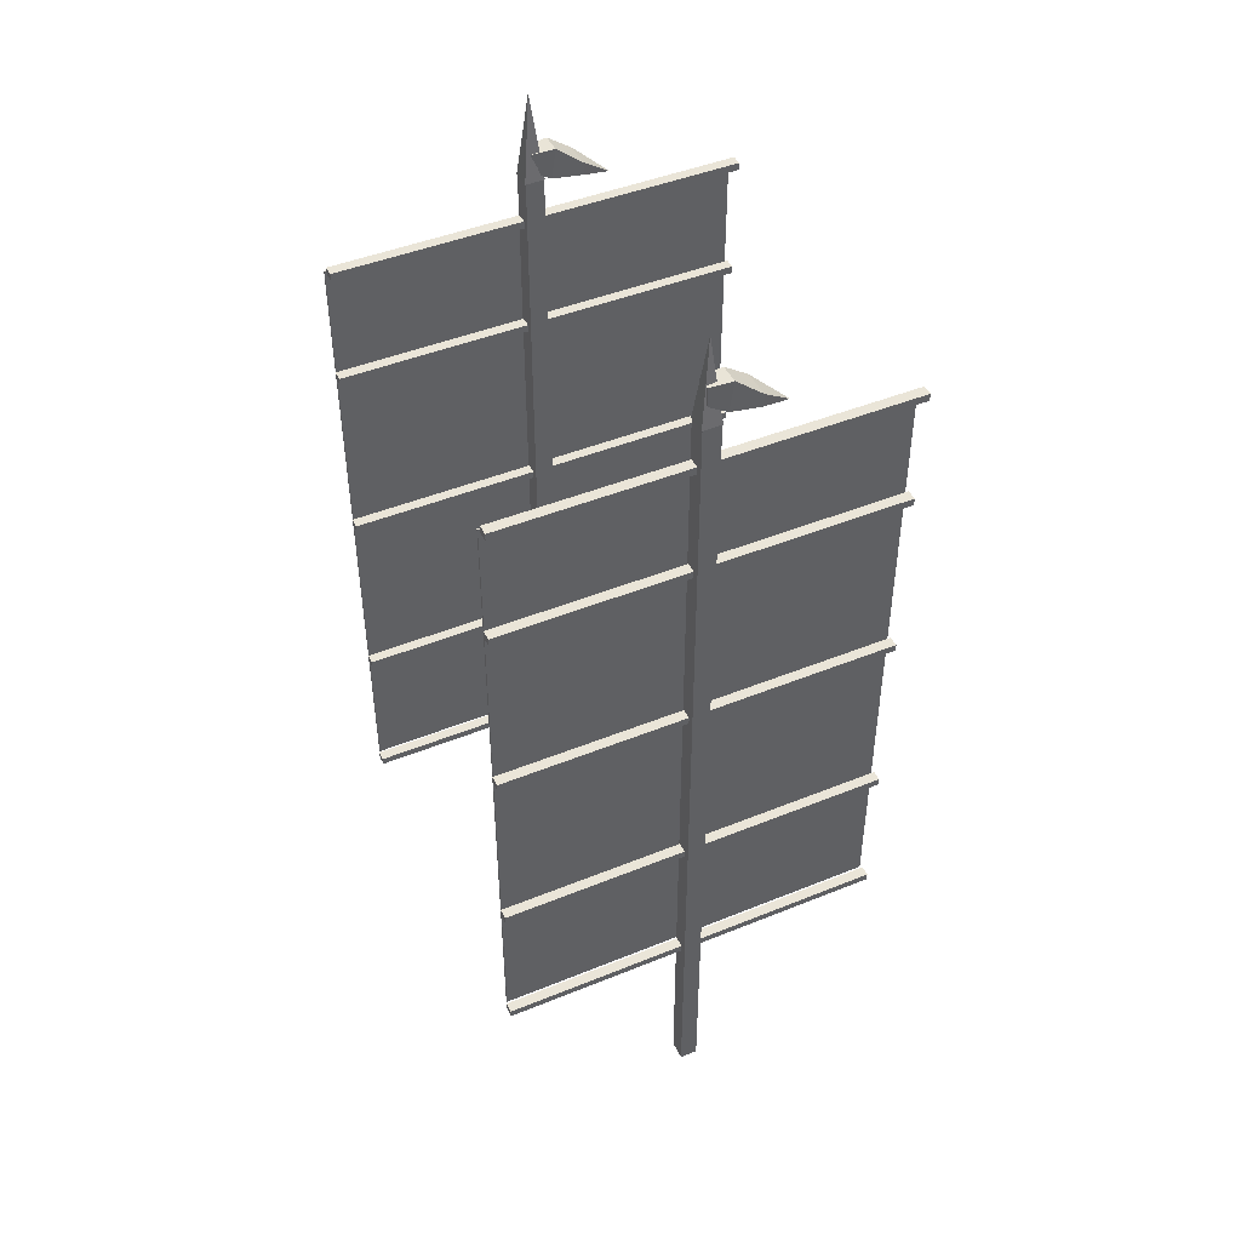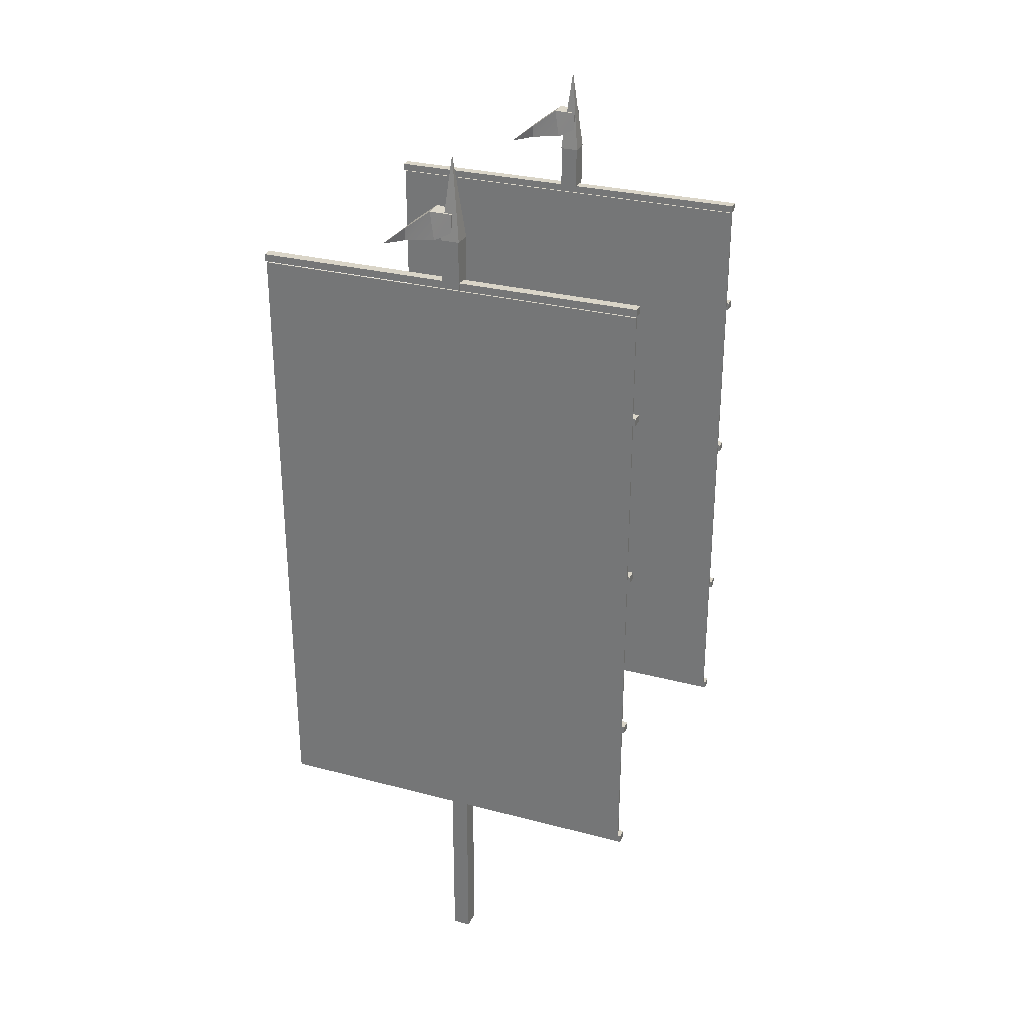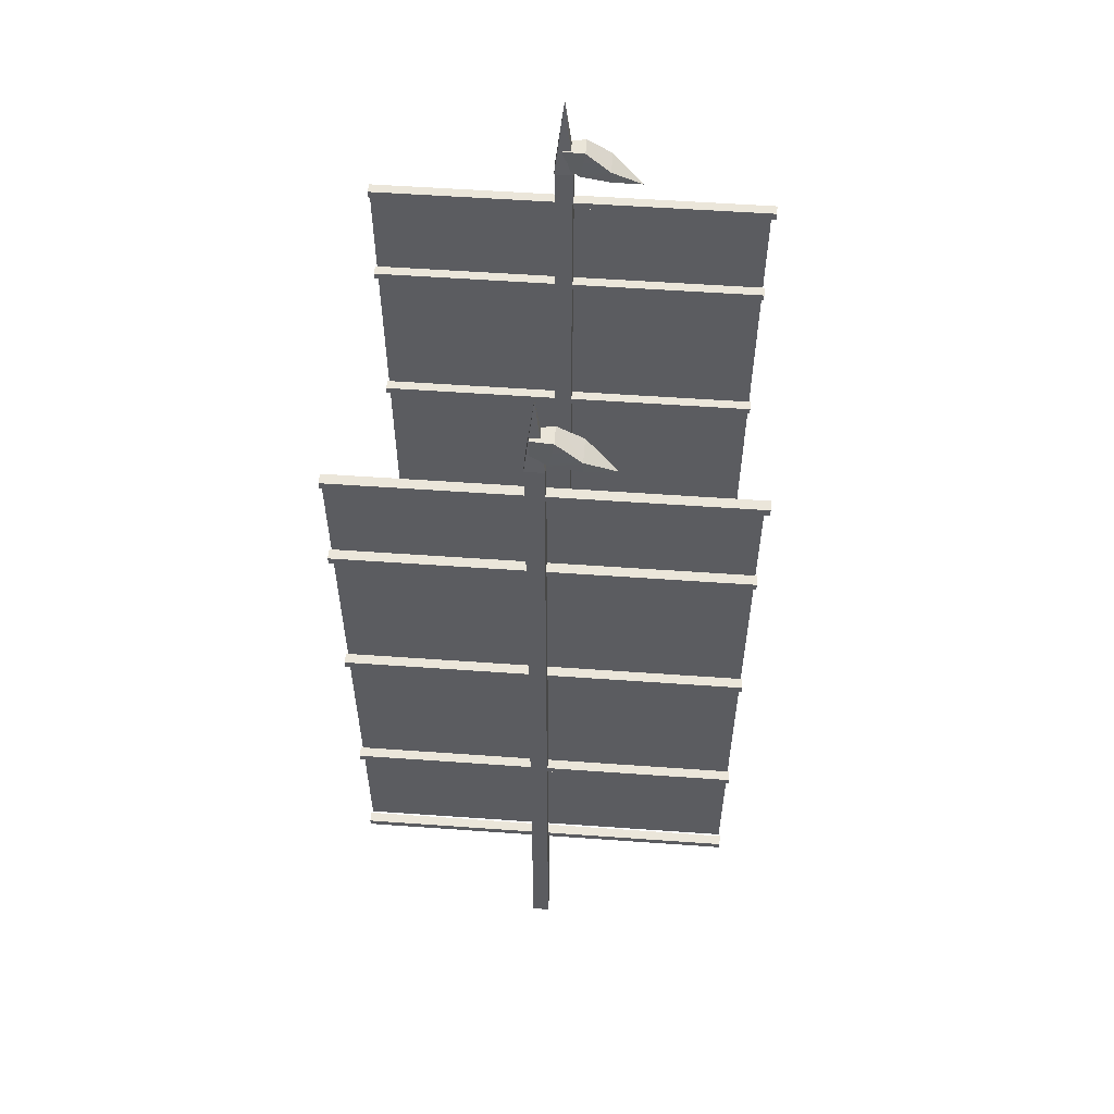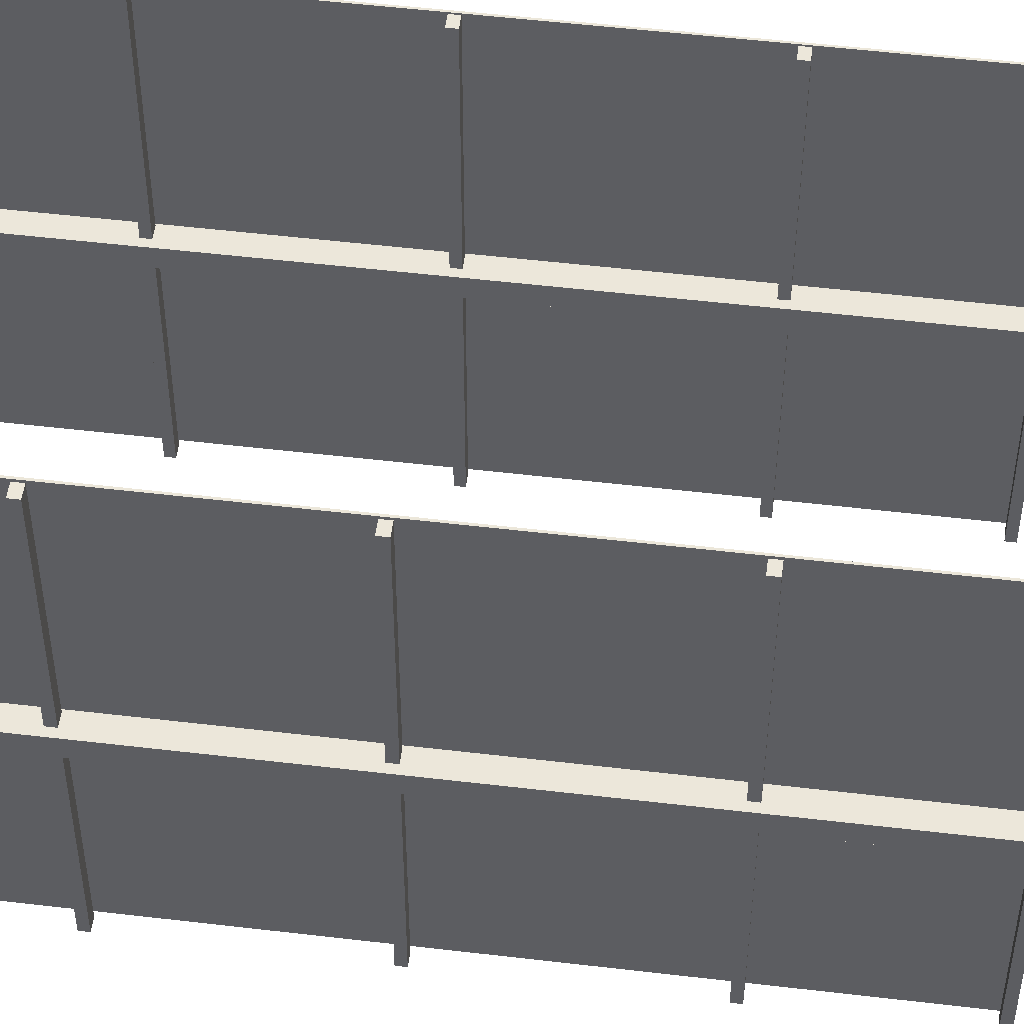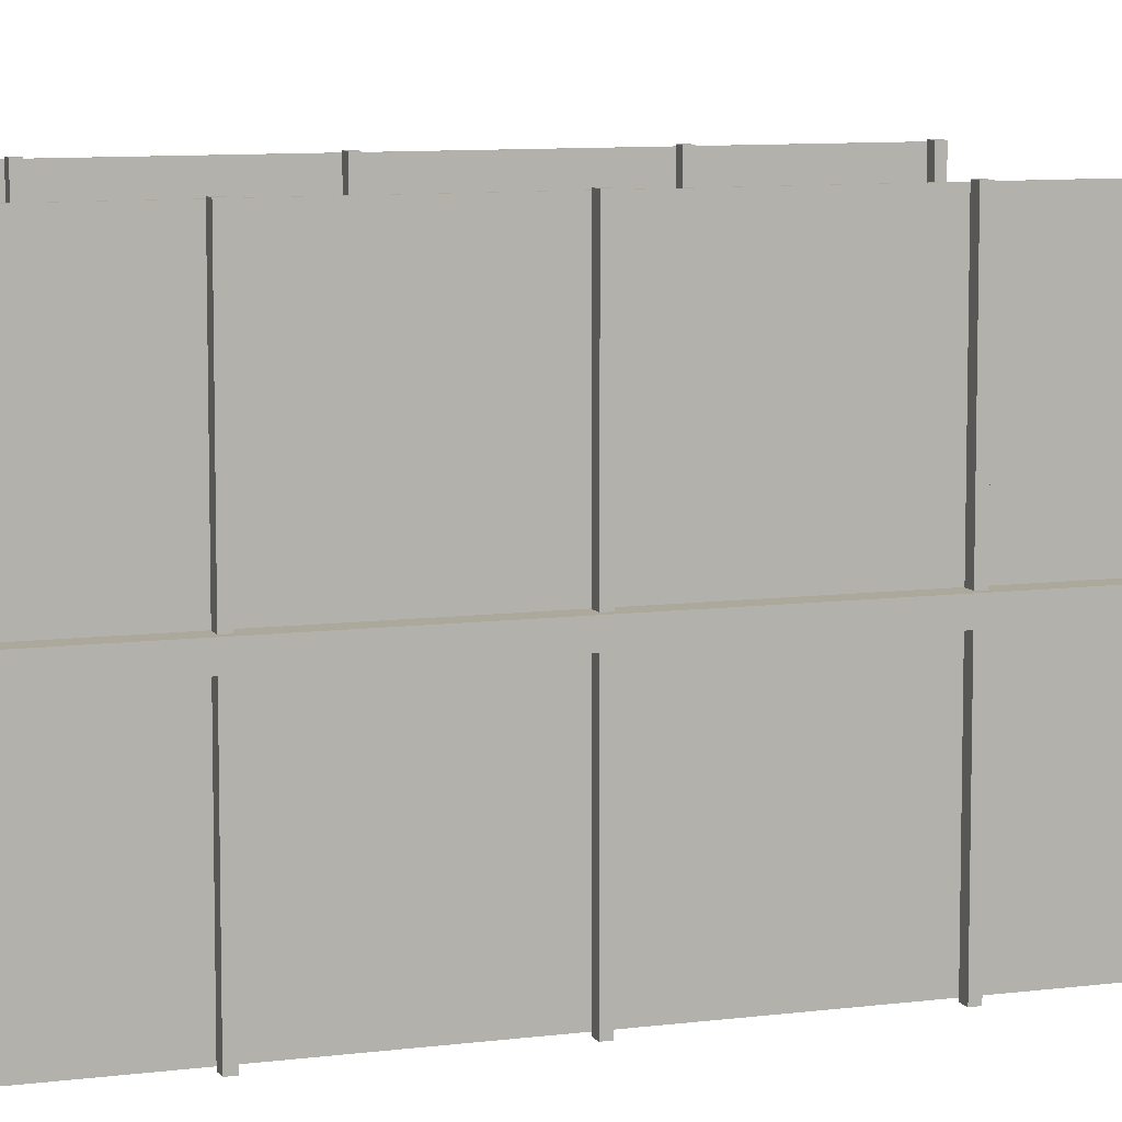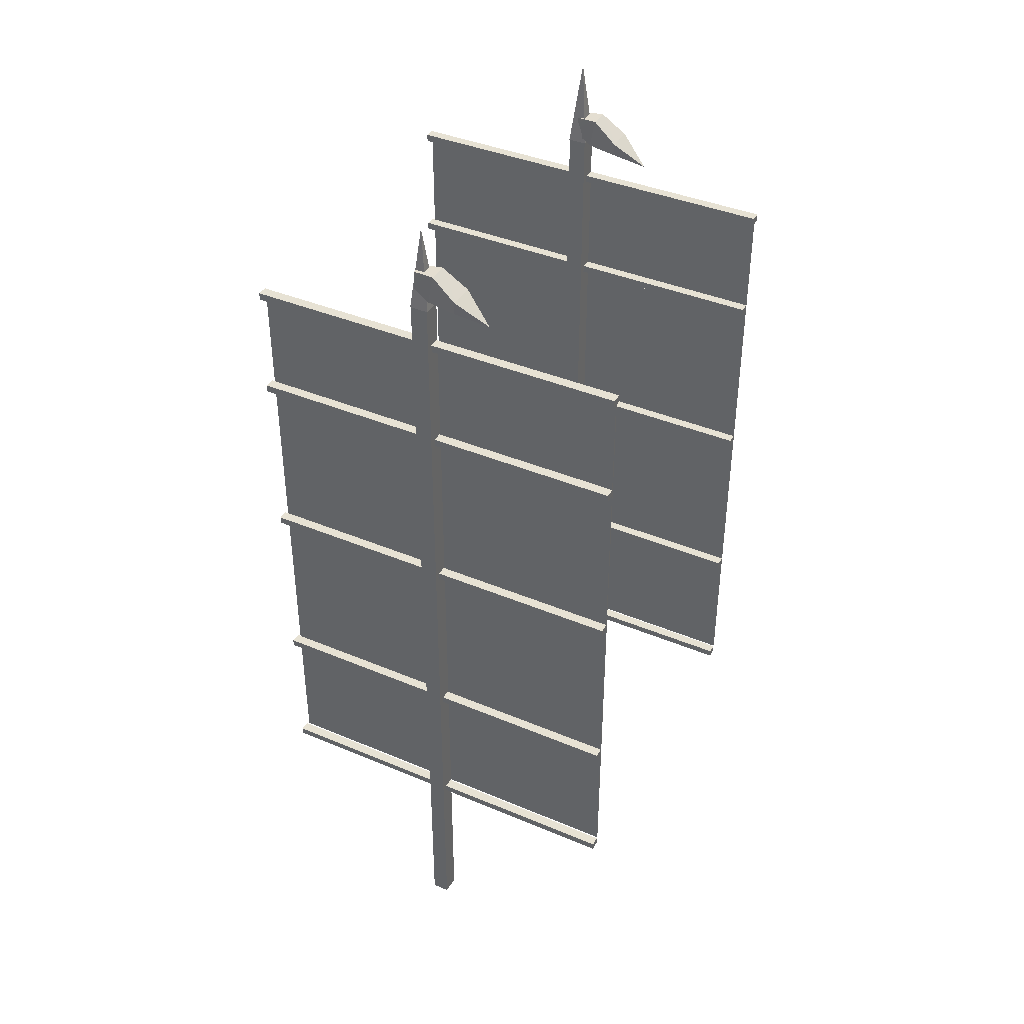
<metadata>
{"format":"obj","ext":"obj","renderer":"f3d","projection":"perspective","resolution":1024,"background":"white","views":[{"elev":45.5,"azim":-115.1,"up":"+Y"},{"elev":29.4,"azim":111.2,"up":"+Y"},{"elev":55.0,"azim":-85.7,"up":"+Y"},{"elev":52.1,"azim":-82.7,"up":"+Z"},{"elev":8.5,"azim":-109.8,"up":"+Z"},{"elev":39.8,"azim":-62.4,"up":"+Y"}]}
</metadata>
<code>
v -8.803 18.19 10.64
v -8.803 -16.1 10.64
v -8.708 18.19 10.64
v -8.708 -16.1 10.64
v -8.708 18.19 -10.77
v -8.708 -16.1 -10.77
v -8.803 18.19 -10.77
v -8.803 -16.1 -10.77
v -9.873 20.87 0.1605
v -9.882 -26.22 0.1605
v -8.859 20.87 0.1605
v -8.867 -26.22 0.1605
v -8.859 20.87 -0.7986
v -8.867 -26.22 -0.7986
v -9.873 20.87 -0.7986
v -9.882 -26.22 -0.7986
v -9.366 25.47 -0.3143
v -9.873 20.87 0.2013
v -9.366 25.47 -0.3143
v -8.859 20.87 0.2013
v -9.366 25.47 -0.3143
v -8.859 20.87 -0.8298
v -9.366 25.47 -0.3143
v -9.873 20.87 -0.8298
v -9.513 12.26 10.71
v -9.513 11.85 10.71
v -8.95 12.26 10.71
v -8.95 11.85 10.71
v -8.95 12.26 -10.86
v -8.95 11.85 -10.86
v -9.513 12.26 -10.86
v -9.513 11.85 -10.86
v -9.513 2.403 10.71
v -9.513 1.994 10.71
v -8.95 2.403 10.71
v -8.95 1.994 10.71
v -8.95 2.403 -10.86
v -8.95 1.994 -10.86
v -9.513 2.403 -10.86
v -9.513 1.994 -10.86
v -9.513 -7.883 10.71
v -9.513 -8.291 10.71
v -8.95 -7.883 10.71
v -8.95 -8.291 10.71
v -8.95 -7.883 -10.86
v -8.95 -8.291 -10.86
v -9.513 -7.883 -10.86
v -9.513 -8.291 -10.86
v -9.513 -16.03 10.71
v -9.513 -16.43 10.71
v -8.95 -16.03 10.71
v -8.95 -16.43 10.71
v -8.95 -16.03 -10.86
v -8.95 -16.43 -10.86
v -9.513 -16.03 -10.86
v -9.513 -16.43 -10.86
v -9.513 18.55 10.86
v -9.513 18.14 10.86
v -8.95 18.55 10.86
v -8.95 18.14 10.86
v -8.95 18.55 -10.71
v -8.95 18.14 -10.71
v -9.513 18.55 -10.71
v -9.513 18.14 -10.71
v 9.947 18.94 10.64
v 9.947 -15.35 10.64
v 10.04 18.94 10.64
v 10.04 -15.35 10.64
v 10.04 18.94 -10.77
v 10.04 -15.35 -10.77
v 9.947 18.94 -10.77
v 9.947 -15.35 -10.77
v 8.877 21.62 0.1605
v 8.868 -25.47 0.1605
v 9.891 21.62 0.1605
v 9.883 -25.47 0.1605
v 9.891 21.62 -0.7986
v 9.883 -25.47 -0.7986
v 8.877 21.62 -0.7986
v 8.868 -25.47 -0.7986
v 9.384 26.22 -0.3143
v 8.877 21.62 0.2013
v 9.384 26.22 -0.3143
v 9.891 21.62 0.2013
v 9.384 26.22 -0.3143
v 9.891 21.62 -0.8298
v 9.384 26.22 -0.3143
v 8.877 21.62 -0.8298
v 9.237 13.01 10.71
v 9.237 12.6 10.71
v 9.8 13.01 10.71
v 9.8 12.6 10.71
v 9.8 13.01 -10.86
v 9.8 12.6 -10.86
v 9.237 13.01 -10.86
v 9.237 12.6 -10.86
v 9.237 3.153 10.71
v 9.237 2.744 10.71
v 9.8 3.153 10.71
v 9.8 2.744 10.71
v 9.8 3.153 -10.86
v 9.8 2.744 -10.86
v 9.237 3.153 -10.86
v 9.237 2.744 -10.86
v 9.237 -7.133 10.71
v 9.237 -7.541 10.71
v 9.8 -7.133 10.71
v 9.8 -7.541 10.71
v 9.8 -7.133 -10.86
v 9.8 -7.541 -10.86
v 9.237 -7.133 -10.86
v 9.237 -7.541 -10.86
v 9.237 -15.28 10.71
v 9.237 -15.68 10.71
v 9.8 -15.28 10.71
v 9.8 -15.68 10.71
v 9.8 -15.28 -10.86
v 9.8 -15.68 -10.86
v 9.237 -15.28 -10.86
v 9.237 -15.68 -10.86
v 9.237 19.3 10.86
v 9.237 18.89 10.86
v 9.8 19.3 10.86
v 9.8 18.89 10.86
v 9.8 19.3 -10.71
v 9.8 18.89 -10.71
v 9.237 19.3 -10.71
v 9.237 18.89 -10.71
v -9.953 23.17 0.6248
v -10.02 21.62 0.3613
v -8.887 23.17 0.6154
v -8.803 21.62 0.357
v -9.035 23.09 -0.5614
v -8.975 22.1 -0.5614
v -9.803 23.09 -0.575
v -9.854 22.1 -0.575
v -10.14 22.14 1.966
v -10.14 21.45 1.966
v -8.695 22.14 1.966
v -8.695 21.45 1.966
v -8.887 23.17 0.6154
v -8.803 21.62 0.357
v -9.953 23.17 0.6248
v -10.02 21.62 0.3613
v -9.449 20.76 3.641
v -9.449 20.76 3.641
v -9.449 20.76 3.641
v -9.449 20.76 3.641
v -8.695 22.14 1.966
v -8.695 21.45 1.966
v -10.14 22.14 1.966
v -10.14 21.45 1.966
v 8.88 23.17 0.7914
v 8.81 21.62 0.5279
v 9.946 23.17 0.782
v 10.03 21.62 0.5236
v 9.798 23.09 -0.3947
v 9.859 22.1 -0.3947
v 9.03 23.09 -0.4084
v 8.98 22.1 -0.4084
v 8.695 22.14 2.133
v 8.695 21.45 2.133
v 10.14 22.14 2.133
v 10.14 21.45 2.133
v 9.946 23.17 0.782
v 10.03 21.62 0.5236
v 8.88 23.17 0.7914
v 8.81 21.62 0.5279
v 9.385 20.76 3.807
v 9.385 20.76 3.807
v 9.385 20.76 3.807
v 9.385 20.76 3.807
v 10.14 22.14 2.133
v 10.14 21.45 2.133
v 8.695 22.14 2.133
v 8.695 21.45 2.133
g Regroup05
f 1 2 3
f 2 4 3
f 3 4 5
f 4 6 5
f 5 6 7
f 6 8 7
f 7 8 1
f 8 2 1
f 7 1 5
f 1 3 5
f 2 8 4
f 8 6 4
f 9 10 11
f 10 12 11
f 11 12 13
f 12 14 13
f 13 14 15
f 14 16 15
f 15 16 9
f 16 10 9
f 15 9 13
f 9 11 13
f 10 16 12
f 16 14 12
f 17 18 19
f 18 20 19
f 19 20 21
f 20 22 21
f 21 22 23
f 22 24 23
f 23 24 17
f 24 18 17
f 23 17 21
f 17 19 21
f 18 24 20
f 24 22 20
f 25 26 27
f 26 28 27
f 27 28 29
f 28 30 29
f 29 30 31
f 30 32 31
f 31 32 25
f 32 26 25
f 31 25 29
f 25 27 29
f 26 32 28
f 32 30 28
f 33 34 35
f 34 36 35
f 35 36 37
f 36 38 37
f 37 38 39
f 38 40 39
f 39 40 33
f 40 34 33
f 39 33 37
f 33 35 37
f 34 40 36
f 40 38 36
f 41 42 43
f 42 44 43
f 43 44 45
f 44 46 45
f 45 46 47
f 46 48 47
f 47 48 41
f 48 42 41
f 47 41 45
f 41 43 45
f 42 48 44
f 48 46 44
f 49 50 51
f 50 52 51
f 51 52 53
f 52 54 53
f 53 54 55
f 54 56 55
f 55 56 49
f 56 50 49
f 55 49 53
f 49 51 53
f 50 56 52
f 56 54 52
f 57 58 59
f 58 60 59
f 59 60 61
f 60 62 61
f 61 62 63
f 62 64 63
f 63 64 57
f 64 58 57
f 63 57 61
f 57 59 61
f 58 64 60
f 64 62 60
f 65 66 67
f 66 68 67
f 67 68 69
f 68 70 69
f 69 70 71
f 70 72 71
f 71 72 65
f 72 66 65
f 71 65 69
f 65 67 69
f 66 72 68
f 72 70 68
f 73 74 75
f 74 76 75
f 75 76 77
f 76 78 77
f 77 78 79
f 78 80 79
f 79 80 73
f 80 74 73
f 79 73 77
f 73 75 77
f 74 80 76
f 80 78 76
f 81 82 83
f 82 84 83
f 83 84 85
f 84 86 85
f 85 86 87
f 86 88 87
f 87 88 81
f 88 82 81
f 87 81 85
f 81 83 85
f 82 88 84
f 88 86 84
f 89 90 91
f 90 92 91
f 91 92 93
f 92 94 93
f 93 94 95
f 94 96 95
f 95 96 89
f 96 90 89
f 95 89 93
f 89 91 93
f 90 96 92
f 96 94 92
f 97 98 99
f 98 100 99
f 99 100 101
f 100 102 101
f 101 102 103
f 102 104 103
f 103 104 97
f 104 98 97
f 103 97 101
f 97 99 101
f 98 104 100
f 104 102 100
f 105 106 107
f 106 108 107
f 107 108 109
f 108 110 109
f 109 110 111
f 110 112 111
f 111 112 105
f 112 106 105
f 111 105 109
f 105 107 109
f 106 112 108
f 112 110 108
f 113 114 115
f 114 116 115
f 115 116 117
f 116 118 117
f 117 118 119
f 118 120 119
f 119 120 113
f 120 114 113
f 119 113 117
f 113 115 117
f 114 120 116
f 120 118 116
f 121 122 123
f 122 124 123
f 123 124 125
f 124 126 125
f 125 126 127
f 126 128 127
f 127 128 121
f 128 122 121
f 127 121 125
f 121 123 125
f 122 128 124
f 128 126 124
f 129 130 131
f 130 132 131
f 131 132 133
f 132 134 133
f 133 134 135
f 134 136 135
f 135 136 129
f 136 130 129
f 135 129 133
f 129 131 133
f 130 136 132
f 136 134 132
f 137 138 139
f 138 140 139
f 139 140 141
f 140 142 141
f 141 142 143
f 142 144 143
f 143 144 137
f 144 138 137
f 143 137 141
f 137 139 141
f 138 144 140
f 144 142 140
f 145 146 147
f 146 148 147
f 147 148 149
f 148 150 149
f 149 150 151
f 150 152 151
f 151 152 145
f 152 146 145
f 151 145 149
f 145 147 149
f 146 152 148
f 152 150 148
f 153 154 155
f 154 156 155
f 155 156 157
f 156 158 157
f 157 158 159
f 158 160 159
f 159 160 153
f 160 154 153
f 159 153 157
f 153 155 157
f 154 160 156
f 160 158 156
f 161 162 163
f 162 164 163
f 163 164 165
f 164 166 165
f 165 166 167
f 166 168 167
f 167 168 161
f 168 162 161
f 167 161 165
f 161 163 165
f 162 168 164
f 168 166 164
f 169 170 171
f 170 172 171
f 171 172 173
f 172 174 173
f 173 174 175
f 174 176 175
f 175 176 169
f 176 170 169
f 175 169 173
f 169 171 173
f 170 176 172
f 176 174 172

</code>
